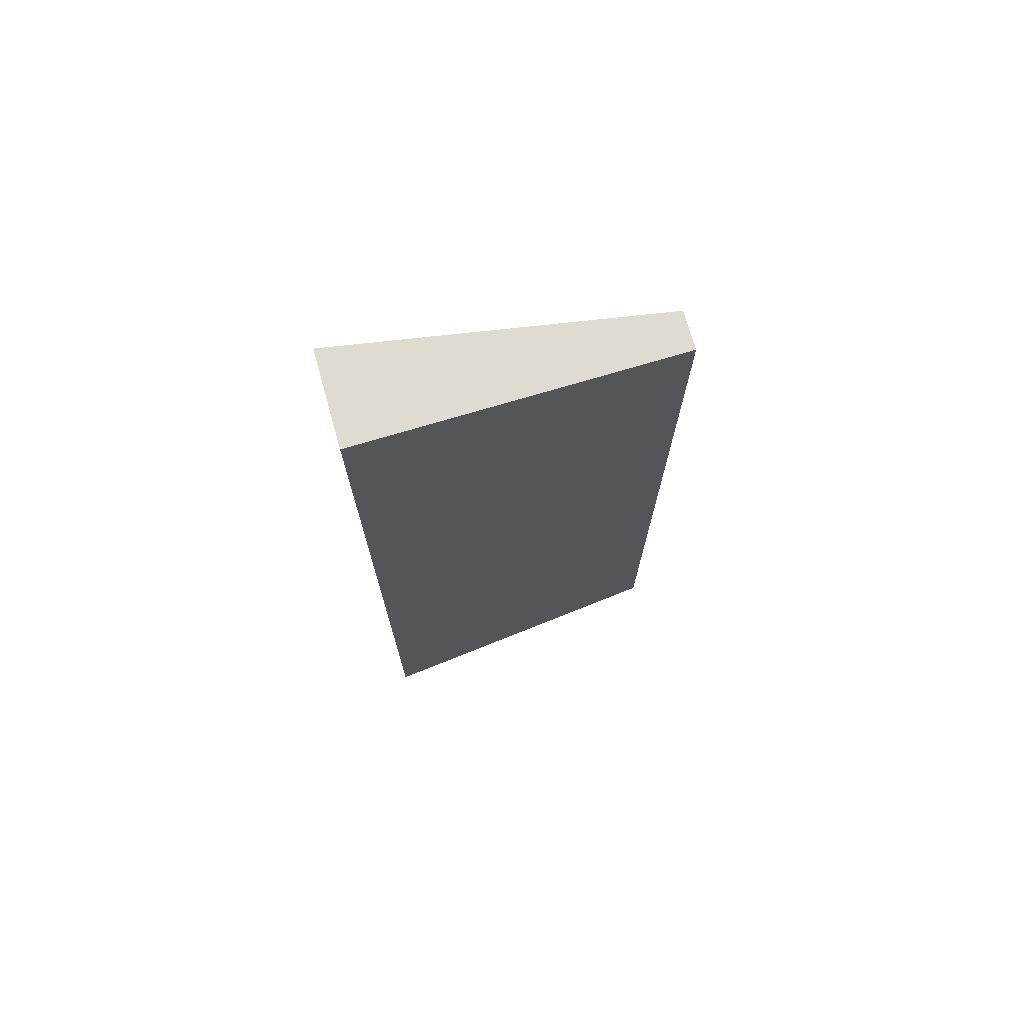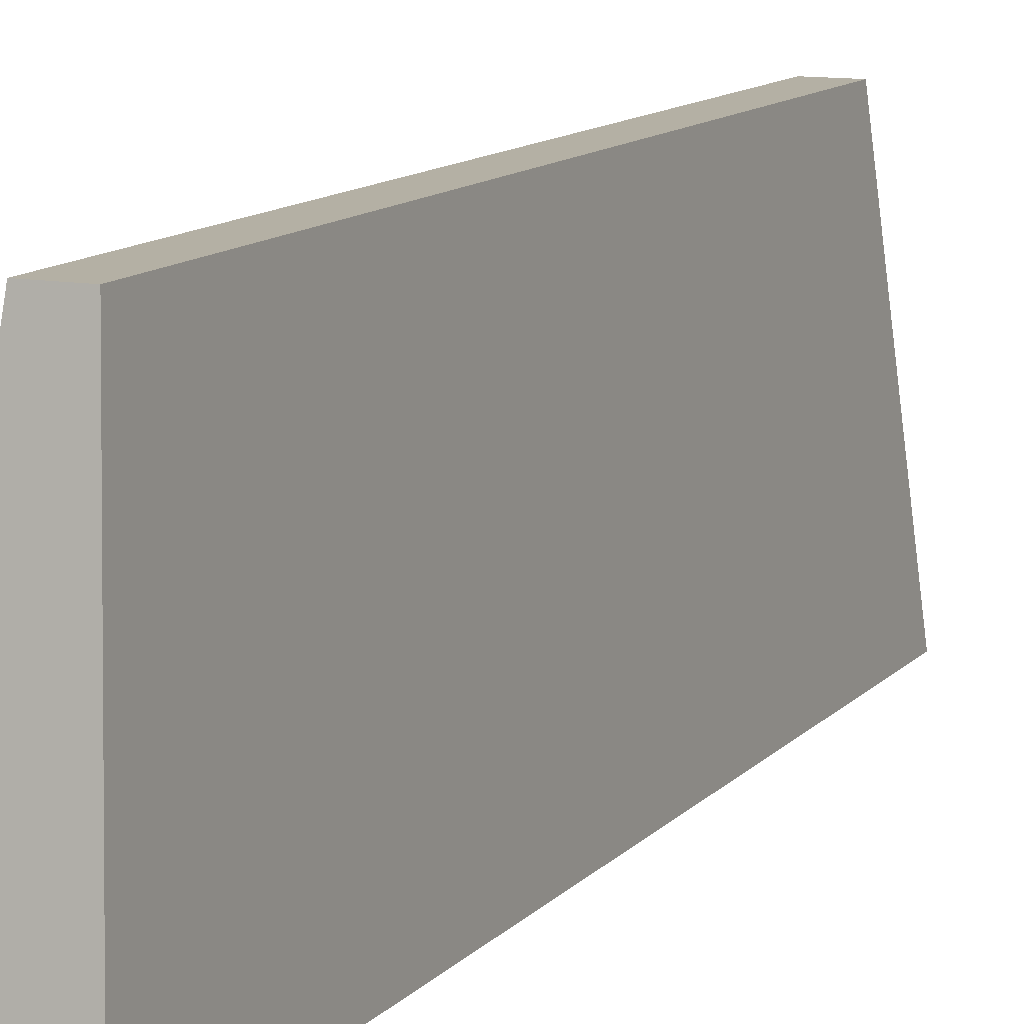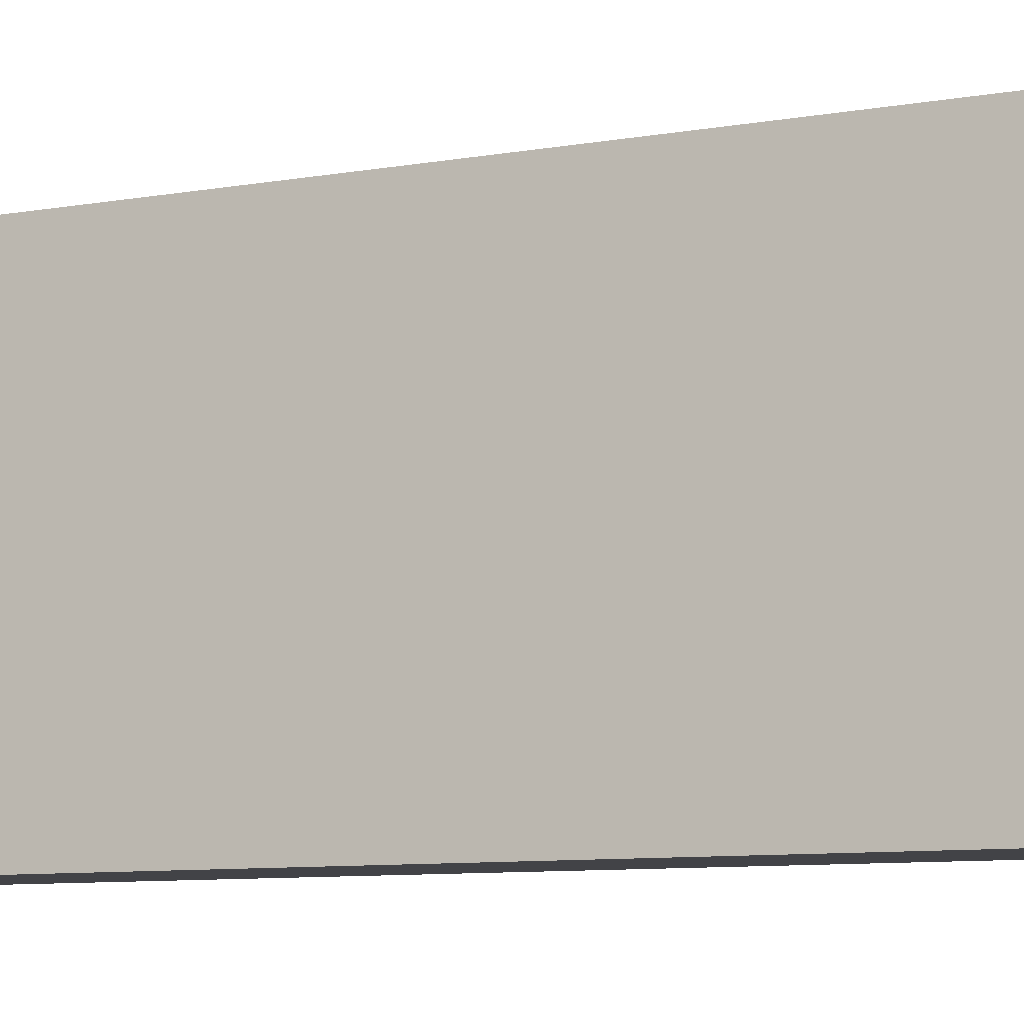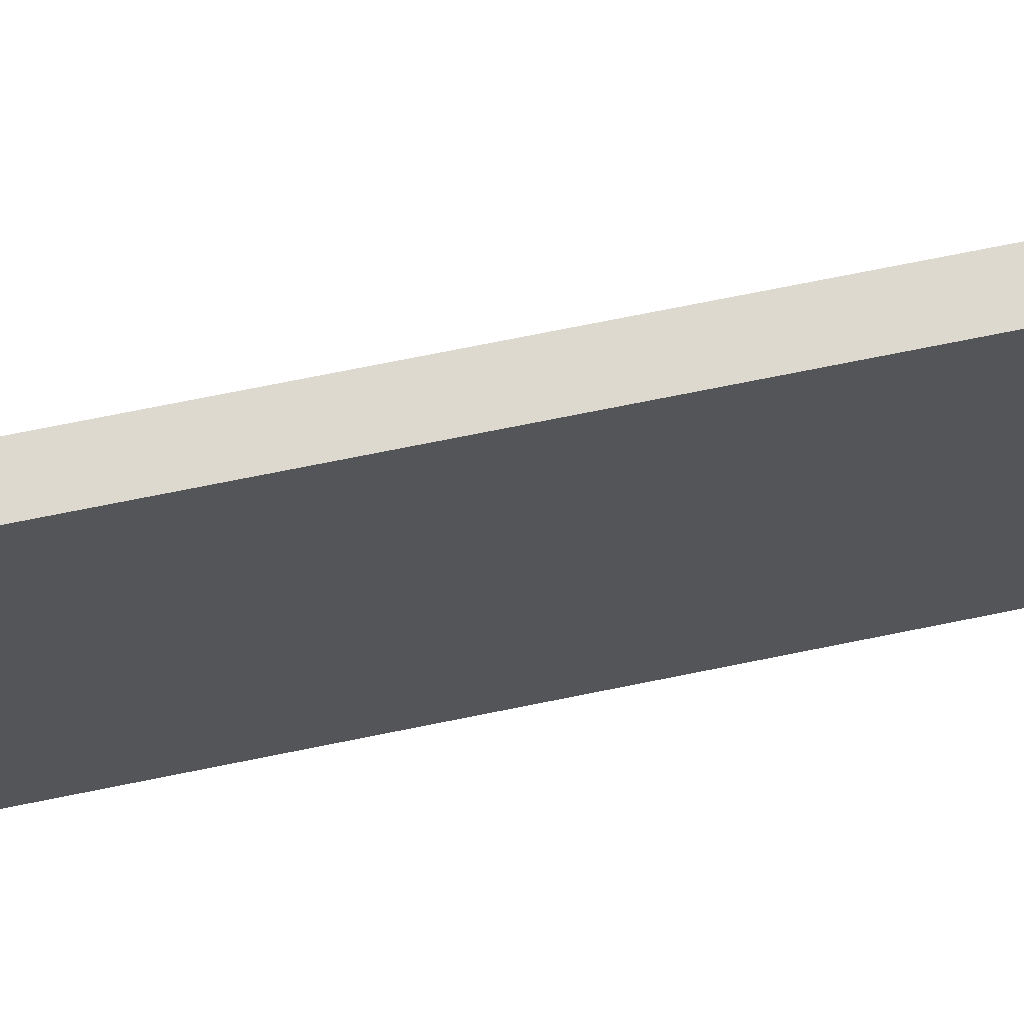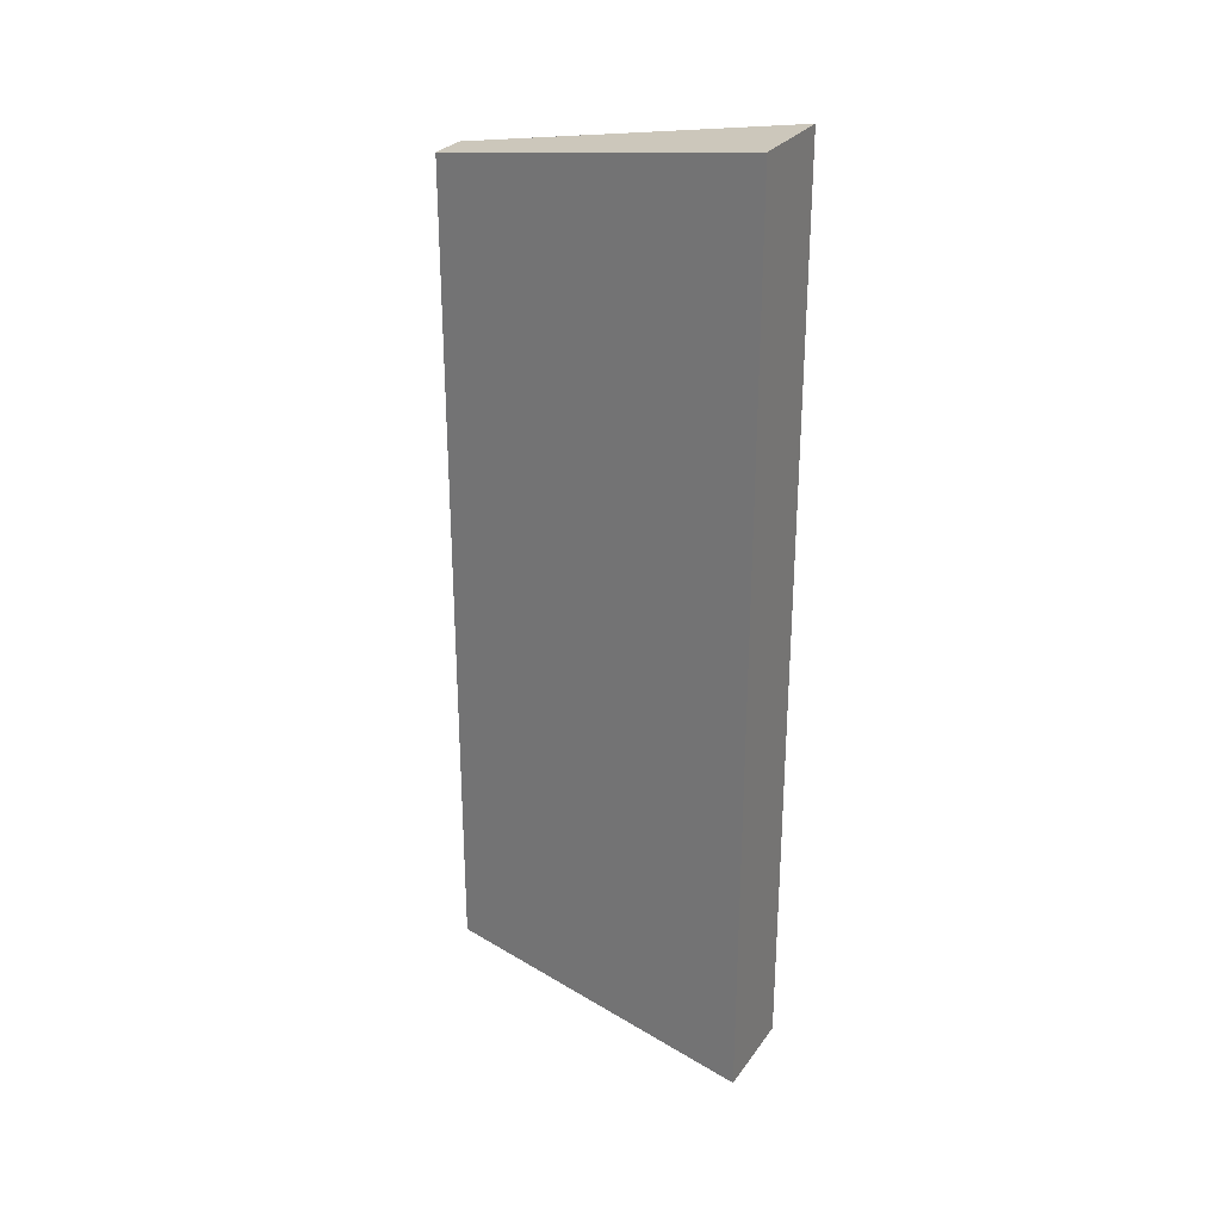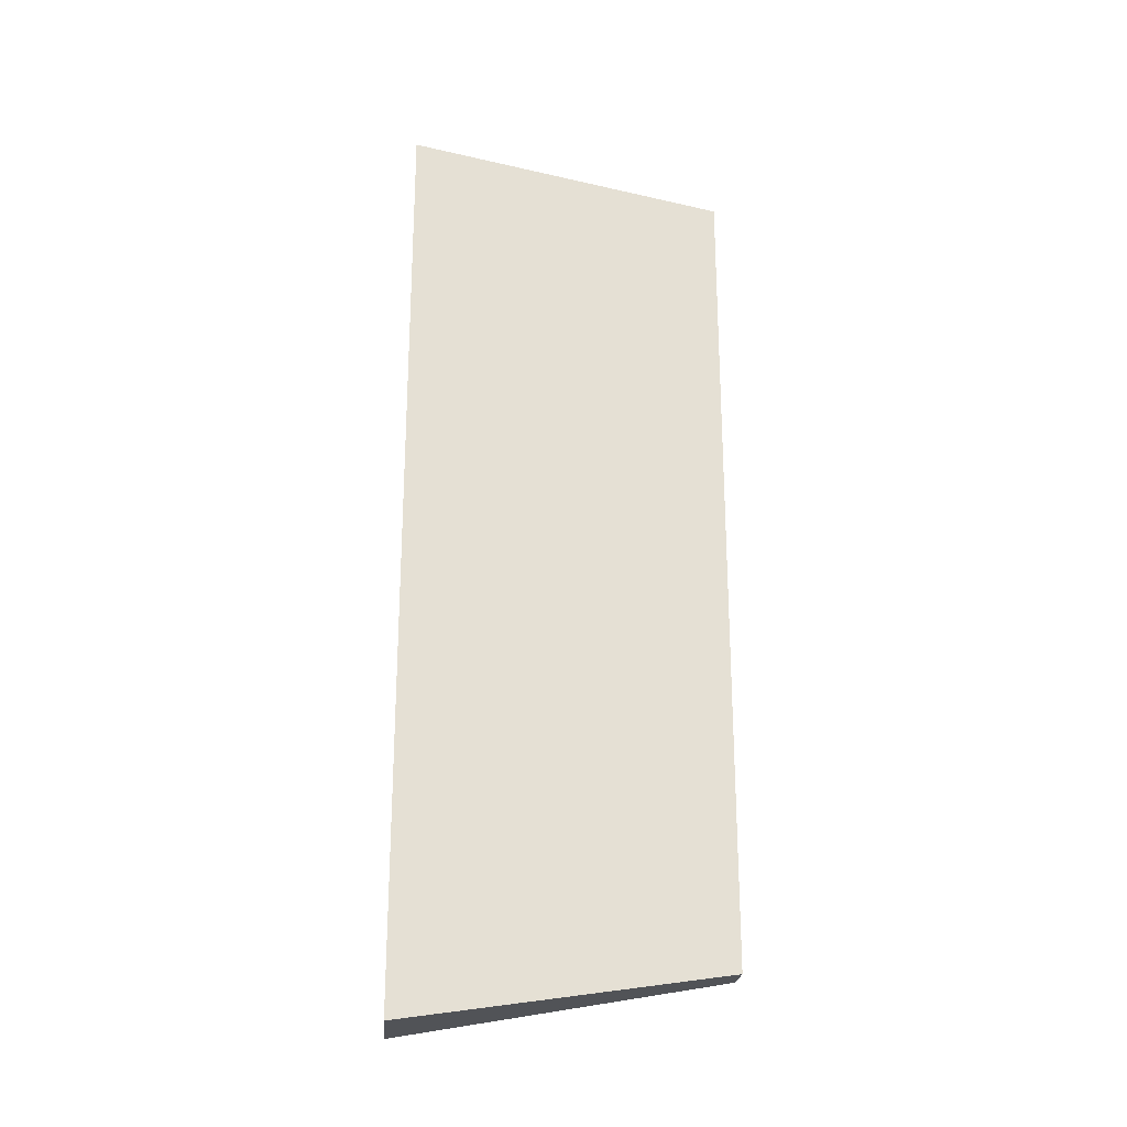
<metadata>
{"format":"obj","ext":"obj","renderer":"f3d","projection":"perspective","resolution":1024,"background":"white","views":[{"elev":72.8,"azim":74.3,"up":"+Z"},{"elev":11.5,"azim":24.1,"up":"+Y"},{"elev":-7.4,"azim":119.6,"up":"+Y"},{"elev":71.7,"azim":-101.5,"up":"+Y"},{"elev":28.3,"azim":-61.8,"up":"+Z"},{"elev":-23.6,"azim":85.3,"up":"+Z"}]}
</metadata>
<code>
o Cube
v -0.4157 5.034 -9.565
v -1.142 -2.465 -10.74
v -0.4157 5.034 9.554
v -1.142 -2.465 10.73
v 0.4795 5.034 -9.565
v 1.037 -2.465 -10.74
v 0.4795 5.034 9.554
v 1.037 -2.465 10.73
f 5 3 1
f 3 8 4
f 7 6 8
f 2 8 6
f 1 4 2
f 6 1 2
f 5 7 3
f 3 7 8
f 7 5 6
f 2 4 8
f 1 3 4
f 6 5 1

</code>
